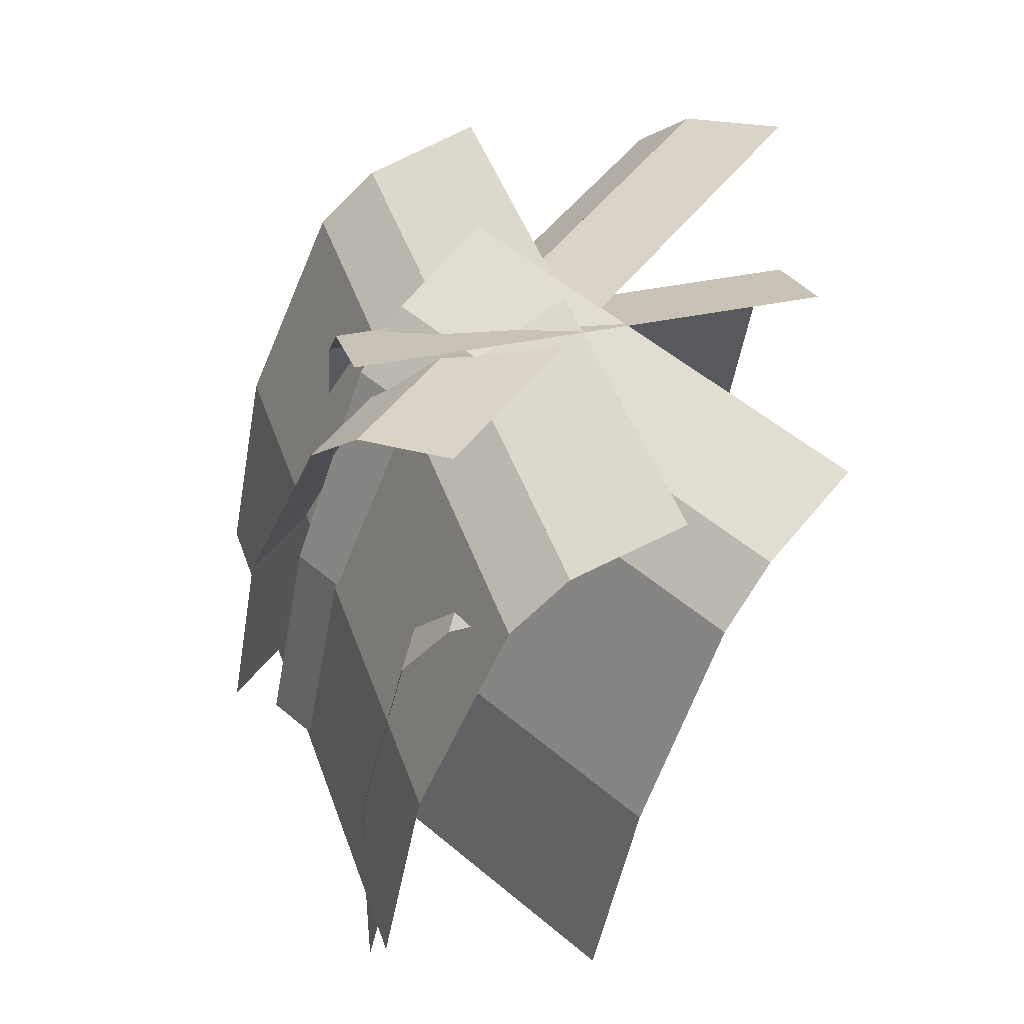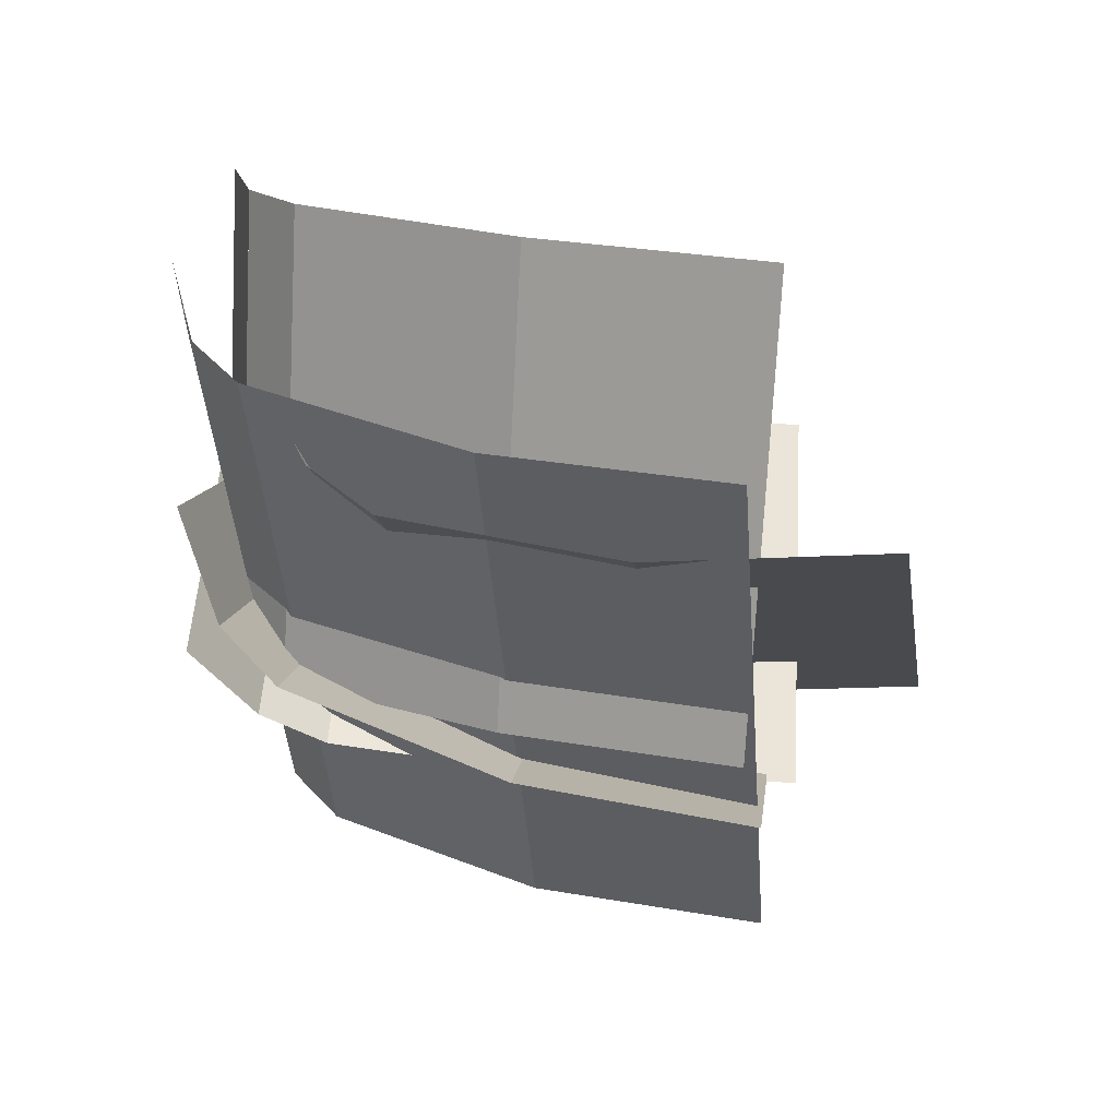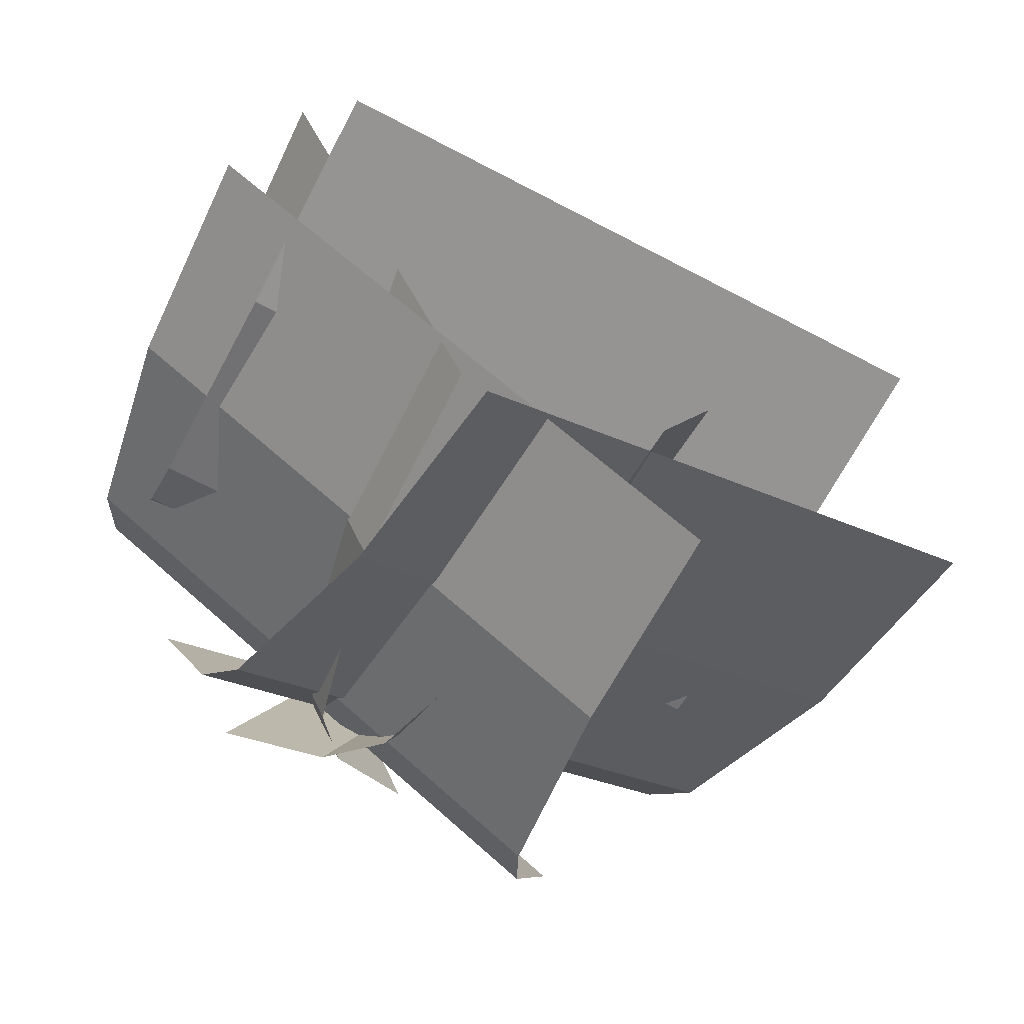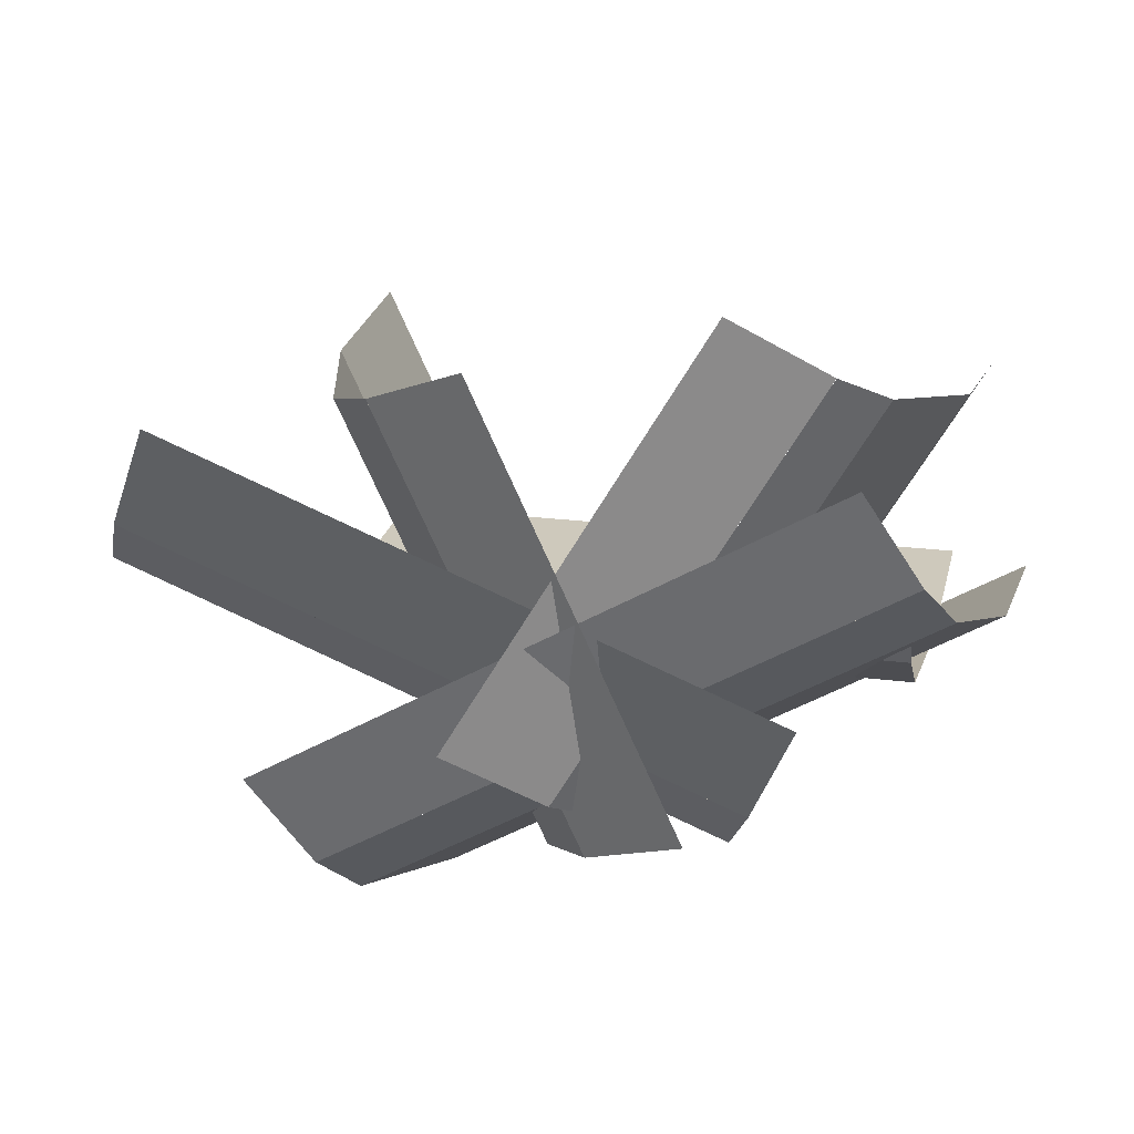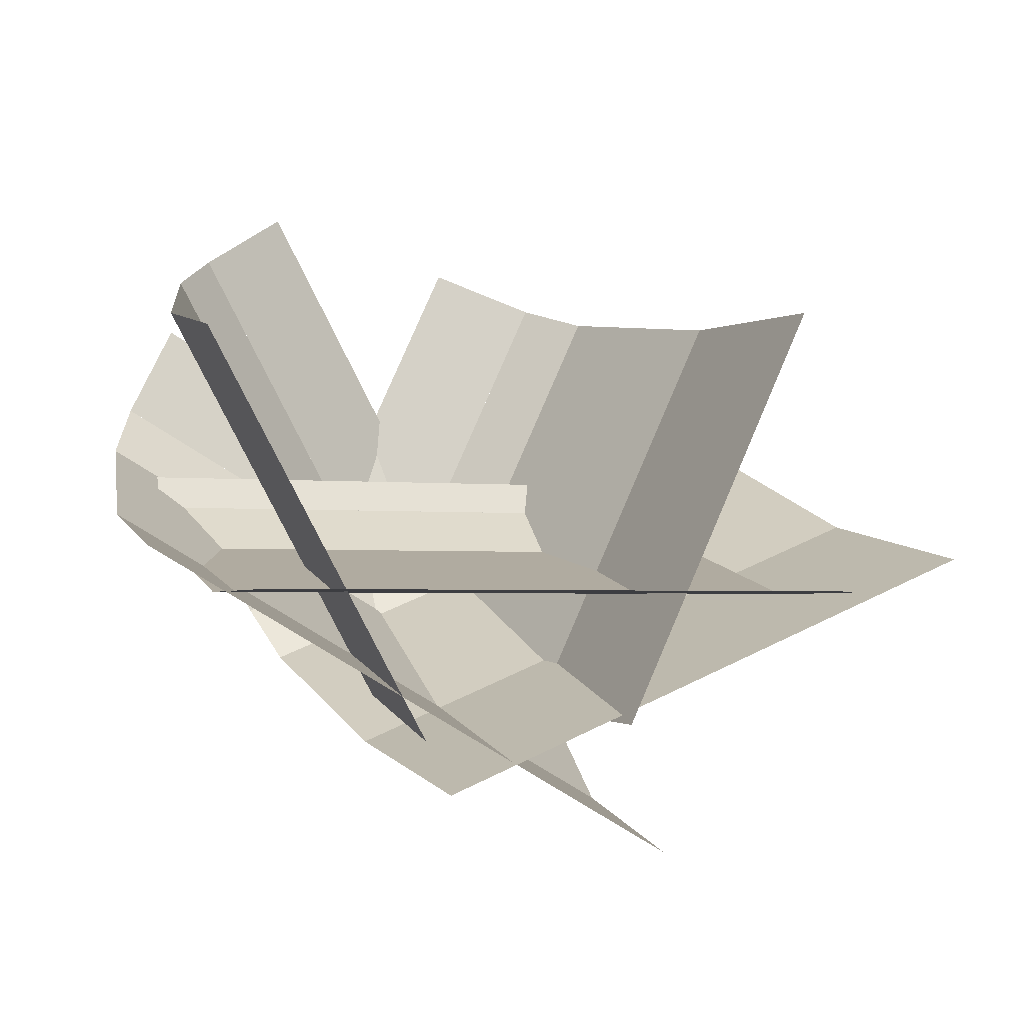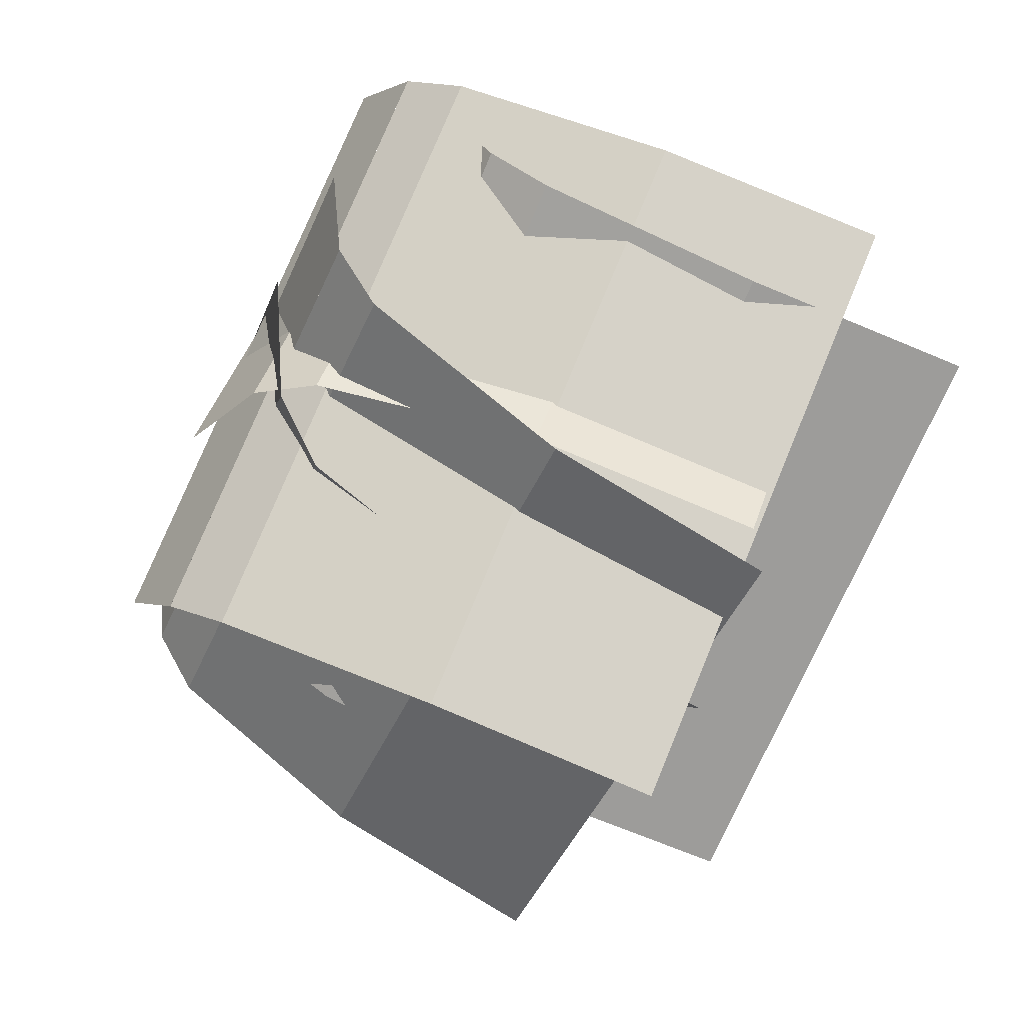
<metadata>
{"format":"obj","ext":"obj","renderer":"f3d","projection":"perspective","resolution":1024,"background":"white","views":[{"elev":42.9,"azim":-79.2,"up":"+Y"},{"elev":-13.3,"azim":-81.5,"up":"+Z"},{"elev":-67.2,"azim":-27.7,"up":"+Z"},{"elev":22.4,"azim":-167.5,"up":"+Z"},{"elev":-2.7,"azim":-19.0,"up":"+Z"},{"elev":-70.0,"azim":-112.7,"up":"+Z"}]}
</metadata>
<code>
o cube
v 0.5 0.1317 -0.2938
v 0.5 0.1317 -0.2938
v 0.5 -0.2344 -0.375
v 0.5 -0.2344 -0.375
v -0.5 0.1317 -0.2938
v -0.5 0.1317 -0.2938
v -0.5 -0.2344 -0.375
v -0.5 -0.2344 -0.375
g Frond
f 4 7 5 2
f 3 4 2 1
f 8 3 1 6
f 7 8 6 5
f 6 1 2 5
f 7 4 3 8
o cube
v 0.5 0.2309 -0.2177
v 0.5 0.2309 -0.2177
v 0.5 0.1317 -0.2938
v 0.5 0.1317 -0.2938
v -0.5 0.2309 -0.2177
v -0.5 0.2309 -0.2177
v -0.5 0.1317 -0.2938
v -0.5 0.1317 -0.2938
g Frond
f 12 15 13 10
f 11 12 10 9
f 16 11 9 14
f 15 16 14 13
f 14 9 10 13
f 15 12 11 16
o cube
v 0.5 0.2598 -0.1623
v 0.5 0.2598 -0.1623
v 0.5 0.2309 -0.2177
v 0.5 0.2309 -0.2177
v -0.5 0.2598 -0.1623
v -0.5 0.2598 -0.1623
v -0.5 0.2309 -0.2177
v -0.5 0.2309 -0.2177
g Frond
f 20 23 21 18
f 19 20 18 17
f 24 19 17 22
f 23 24 22 21
f 22 17 18 21
f 23 20 19 24
o cube
v 0.5 -0.2344 -0.375
v 0.5 -0.2344 -0.375
v 0.5 -0.6094 -0.375
v 0.5 -0.6094 -0.375
v -0.5 -0.2344 -0.375
v -0.5 -0.2344 -0.375
v -0.5 -0.6094 -0.375
v -0.5 -0.6094 -0.375
g Frond
f 28 31 29 26
f 27 28 26 25
f 32 27 25 30
f 31 32 30 29
f 30 25 26 29
f 31 28 27 32
o cube
v 0.2462 0.01963 -0.7391
v 0.2462 0.01963 -0.7391
v 0.2321 -0.3497 -0.8027
v 0.2321 -0.3497 -0.8027
v -0.6208 -0.03259 -0.2436
v -0.6208 -0.03259 -0.2436
v -0.6349 -0.4019 -0.3071
v -0.6349 -0.4019 -0.3071
g Frond
f 36 39 37 34
f 35 36 34 33
f 40 35 33 38
f 39 40 38 37
f 38 33 34 37
f 39 36 35 40
o cube
v 0.4278 0.5095 -0.3699
v 0.4278 0.5095 -0.3699
v 0.3419 0.4518 -0.5262
v 0.3419 0.4518 -0.5262
v -0.4393 0.4573 0.1257
v -0.4393 0.4573 0.1257
v -0.5251 0.3996 -0.0307
v -0.5251 0.3996 -0.0307
g Frond
f 44 47 45 42
f 43 44 42 41
f 48 43 41 46
f 47 48 46 45
f 46 41 42 45
f 47 44 43 48
o cube
v 0.3419 0.4518 -0.5263
v 0.3419 0.4518 -0.5263
v 0.3003 0.3667 -0.6079
v 0.3003 0.3667 -0.6079
v -0.5252 0.3996 -0.03072
v -0.5252 0.3996 -0.03072
v -0.5667 0.3145 -0.1124
v -0.5667 0.3145 -0.1124
g Frond
f 52 55 53 50
f 51 52 50 49
f 56 51 49 54
f 55 56 54 53
f 54 49 50 53
f 55 52 51 56
o cube
v 0.3003 0.3667 -0.6079
v 0.3003 0.3667 -0.6079
v 0.2462 0.01963 -0.7391
v 0.2462 0.01963 -0.7391
v -0.5667 0.3145 -0.1124
v -0.5667 0.3145 -0.1124
v -0.6208 -0.03259 -0.2436
v -0.6208 -0.03259 -0.2436
g Frond
f 60 63 61 58
f 59 60 58 57
f 64 59 57 62
f 63 64 62 61
f 62 57 58 61
f 63 60 59 64
o cube
v 0.5581 0.4887 0.1487
v 0.5581 0.4887 0.1487
v 0.6288 0.4393 -0.01777
v 0.6288 0.4393 -0.01777
v -0.3649 0.4589 -0.235
v -0.3649 0.4589 -0.235
v -0.2942 0.4095 -0.4014
v -0.2942 0.4095 -0.4014
g Frond
f 68 71 69 66
f 67 68 66 65
f 72 67 65 70
f 71 72 70 69
f 70 65 66 69
f 71 68 67 72
o cube
v 0.6288 0.4393 -0.01779
v 0.6288 0.4393 -0.01779
v 0.6677 0.3585 -0.1049
v 0.6677 0.3585 -0.1049
v -0.2942 0.4095 -0.4014
v -0.2942 0.4095 -0.4014
v -0.2553 0.3287 -0.4885
v -0.2553 0.3287 -0.4885
g Frond
f 76 79 77 74
f 75 76 74 73
f 80 75 73 78
f 79 80 78 77
f 78 73 74 77
f 79 76 75 80
o cube
v 0.6677 0.3585 -0.1049
v 0.6677 0.3585 -0.1049
v 0.7372 0.01792 -0.2457
v 0.7372 0.01792 -0.2457
v -0.2553 0.3287 -0.4885
v -0.2553 0.3287 -0.4885
v -0.1858 -0.01189 -0.6293
v -0.1858 -0.01189 -0.6293
g Frond
f 84 87 85 82
f 83 84 82 81
f 88 83 81 86
f 87 88 86 85
f 86 81 82 85
f 87 84 83 88
o cube
v 0.7372 0.01792 -0.2457
v 0.7372 0.01792 -0.2457
v 0.7777 -0.3484 -0.3147
v 0.7777 -0.3484 -0.3147
v -0.1858 -0.01189 -0.6293
v -0.1858 -0.01189 -0.6293
v -0.1453 -0.3783 -0.6983
v -0.1453 -0.3783 -0.6983
g Frond
f 92 95 93 90
f 91 92 90 89
f 96 91 89 94
f 95 96 94 93
f 94 89 90 93
f 95 92 91 96
o cube
v 0.1346 0.5181 -0.298
v 0.1346 0.5181 -0.298
v -0.01227 0.4523 -0.3942
v -0.01227 0.4523 -0.3942
v -0.2422 0.422 0.3433
v -0.2422 0.422 0.3433
v -0.3891 0.3563 0.2471
v -0.3891 0.3563 0.2471
g Frond
f 100 103 101 98
f 99 100 98 97
f 104 99 97 102
f 103 104 102 101
f 102 97 98 101
f 103 100 99 104
o cube
v -0.01229 0.4523 -0.3942
v -0.01229 0.4523 -0.3942
v -0.08174 0.3635 -0.4483
v -0.08174 0.3635 -0.4483
v -0.3891 0.3563 0.2471
v -0.3891 0.3563 0.2471
v -0.4586 0.2675 0.193
v -0.4586 0.2675 0.193
g Frond
f 108 111 109 106
f 107 108 106 105
f 112 107 105 110
f 111 112 110 109
f 110 105 106 109
f 111 108 107 112
o cube
v -0.08174 0.3635 -0.4483
v -0.08174 0.3635 -0.4483
v -0.1656 0.01252 -0.5501
v -0.1656 0.01252 -0.5501
v -0.4586 0.2675 0.193
v -0.4586 0.2675 0.193
v -0.5424 -0.0835 0.09118
v -0.5424 -0.0835 0.09118
g Frond
f 116 119 117 114
f 115 116 114 113
f 120 115 113 118
f 119 120 118 117
f 118 113 114 117
f 119 116 115 120
o cube
v -0.1656 0.01252 -0.5501
v -0.1656 0.01252 -0.5501
v -0.1797 -0.3568 -0.6137
v -0.1797 -0.3568 -0.6137
v -0.5424 -0.0835 0.09118
v -0.5424 -0.0835 0.09118
v -0.5565 -0.4528 0.0276
v -0.5565 -0.4528 0.0276
g Frond
f 124 127 125 122
f 123 124 122 121
f 128 123 121 126
f 127 128 126 125
f 126 121 122 125
f 127 124 123 128
o cube
v 0.0991 0.4817 0.2605
v 0.0991 0.4817 0.2605
v 0.2562 0.4092 0.1884
v 0.2562 0.4092 0.1884
v -0.2131 0.4833 -0.4214
v -0.2131 0.4833 -0.4214
v -0.05601 0.4107 -0.4935
v -0.05601 0.4107 -0.4935
g Frond
f 132 135 133 130
f 131 132 130 129
f 136 131 129 134
f 135 136 134 133
f 134 129 130 133
f 135 132 131 136
o cube
v 0.2562 0.4092 0.1884
v 0.2562 0.4092 0.1884
v 0.3326 0.3166 0.1532
v 0.3326 0.3166 0.1532
v -0.05599 0.4107 -0.4935
v -0.05599 0.4107 -0.4935
v 0.02031 0.3182 -0.5287
v 0.02031 0.3182 -0.5287
g Frond
f 140 143 141 138
f 139 140 138 137
f 144 139 137 142
f 143 144 142 141
f 142 137 138 141
f 143 140 139 144
o cube
v 0.3326 0.3166 0.1532
v 0.3326 0.3166 0.1532
v 0.4332 -0.04157 0.1063
v 0.4332 -0.04157 0.1063
v 0.02031 0.3182 -0.5287
v 0.02031 0.3182 -0.5287
v 0.121 -0.04001 -0.5756
v 0.121 -0.04001 -0.5756
g Frond
f 148 151 149 146
f 147 148 146 145
f 152 147 145 150
f 151 152 150 149
f 150 145 146 149
f 151 148 147 152
o cube
v 0.4332 -0.04157 0.1063
v 0.4332 -0.04157 0.1063
v 0.461 -0.4153 0.09274
v 0.461 -0.4153 0.09274
v 0.121 -0.04001 -0.5756
v 0.121 -0.04001 -0.5756
v 0.1488 -0.4137 -0.5892
v 0.1488 -0.4137 -0.5892
g Frond
f 156 159 157 154
f 155 156 154 153
f 160 155 153 158
f 159 160 158 157
f 158 153 154 157
f 159 156 155 160

</code>
